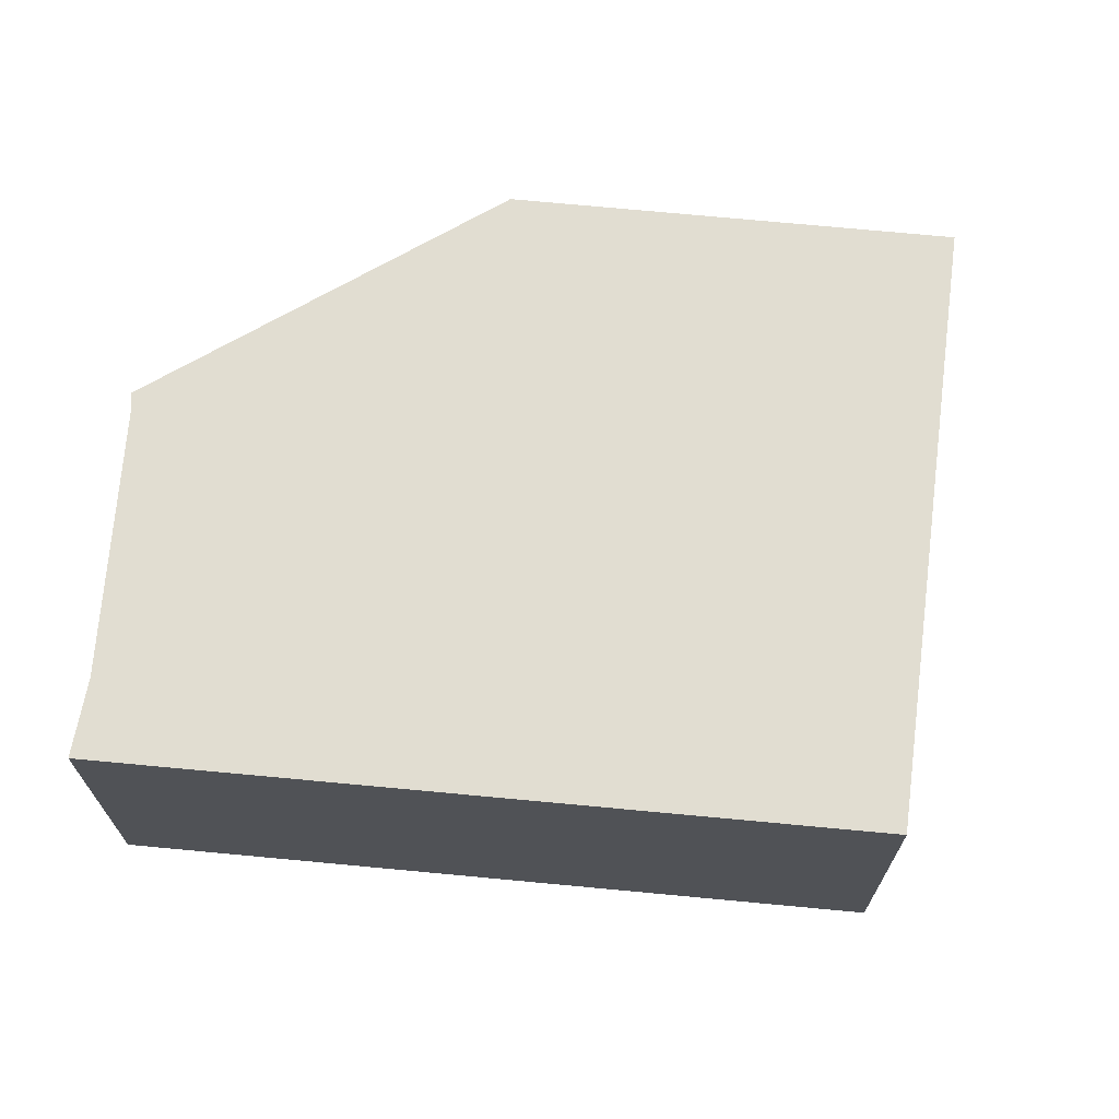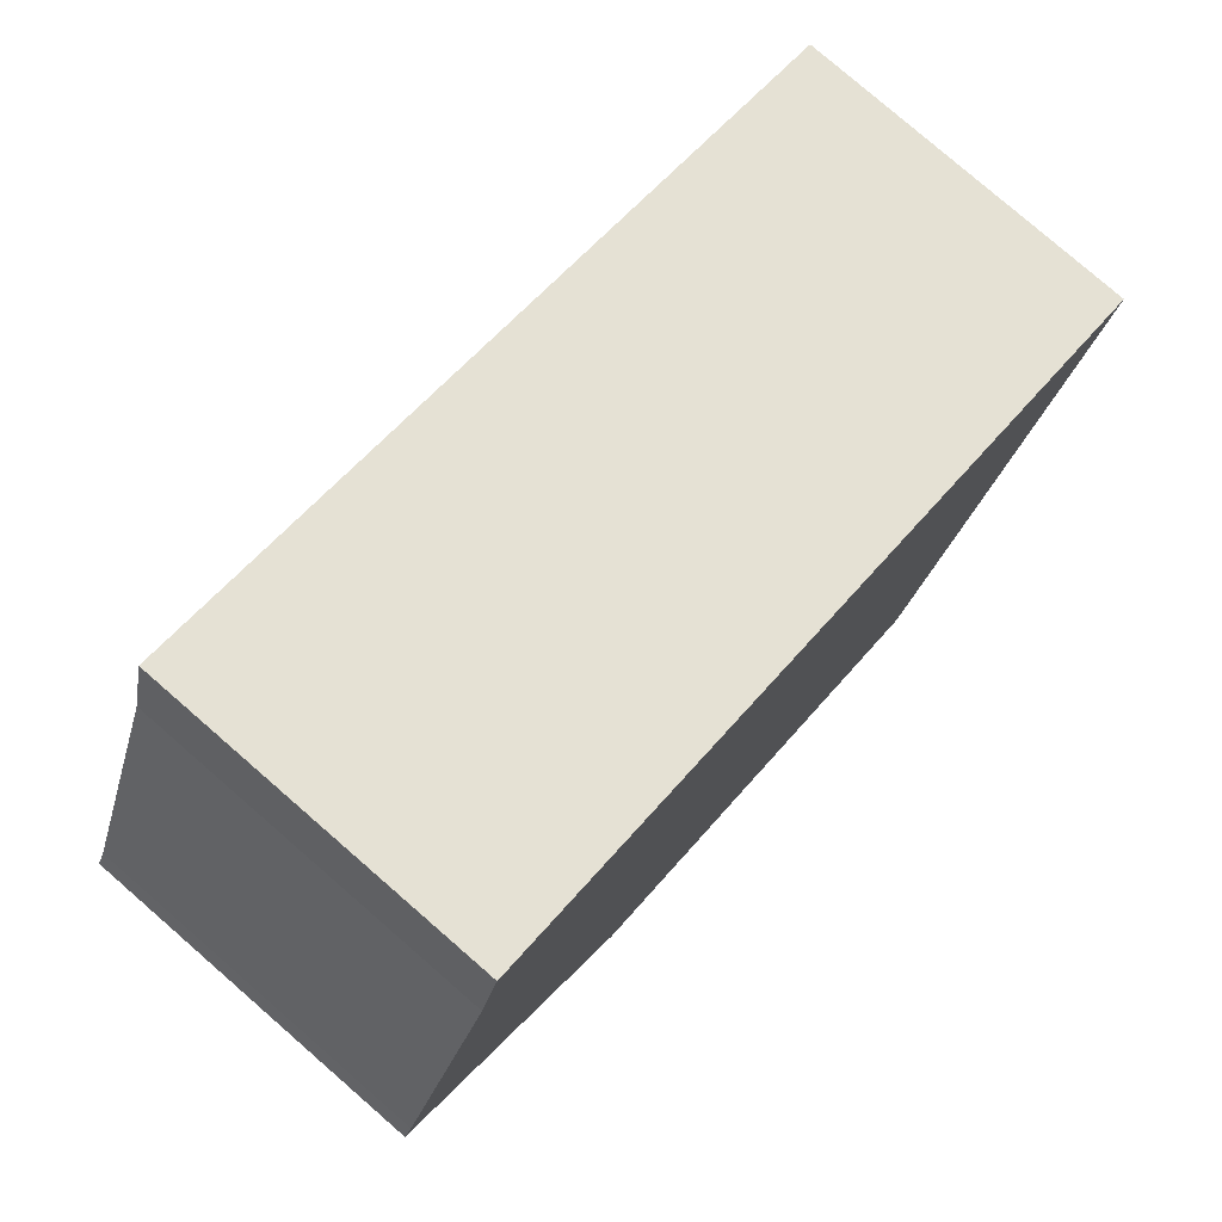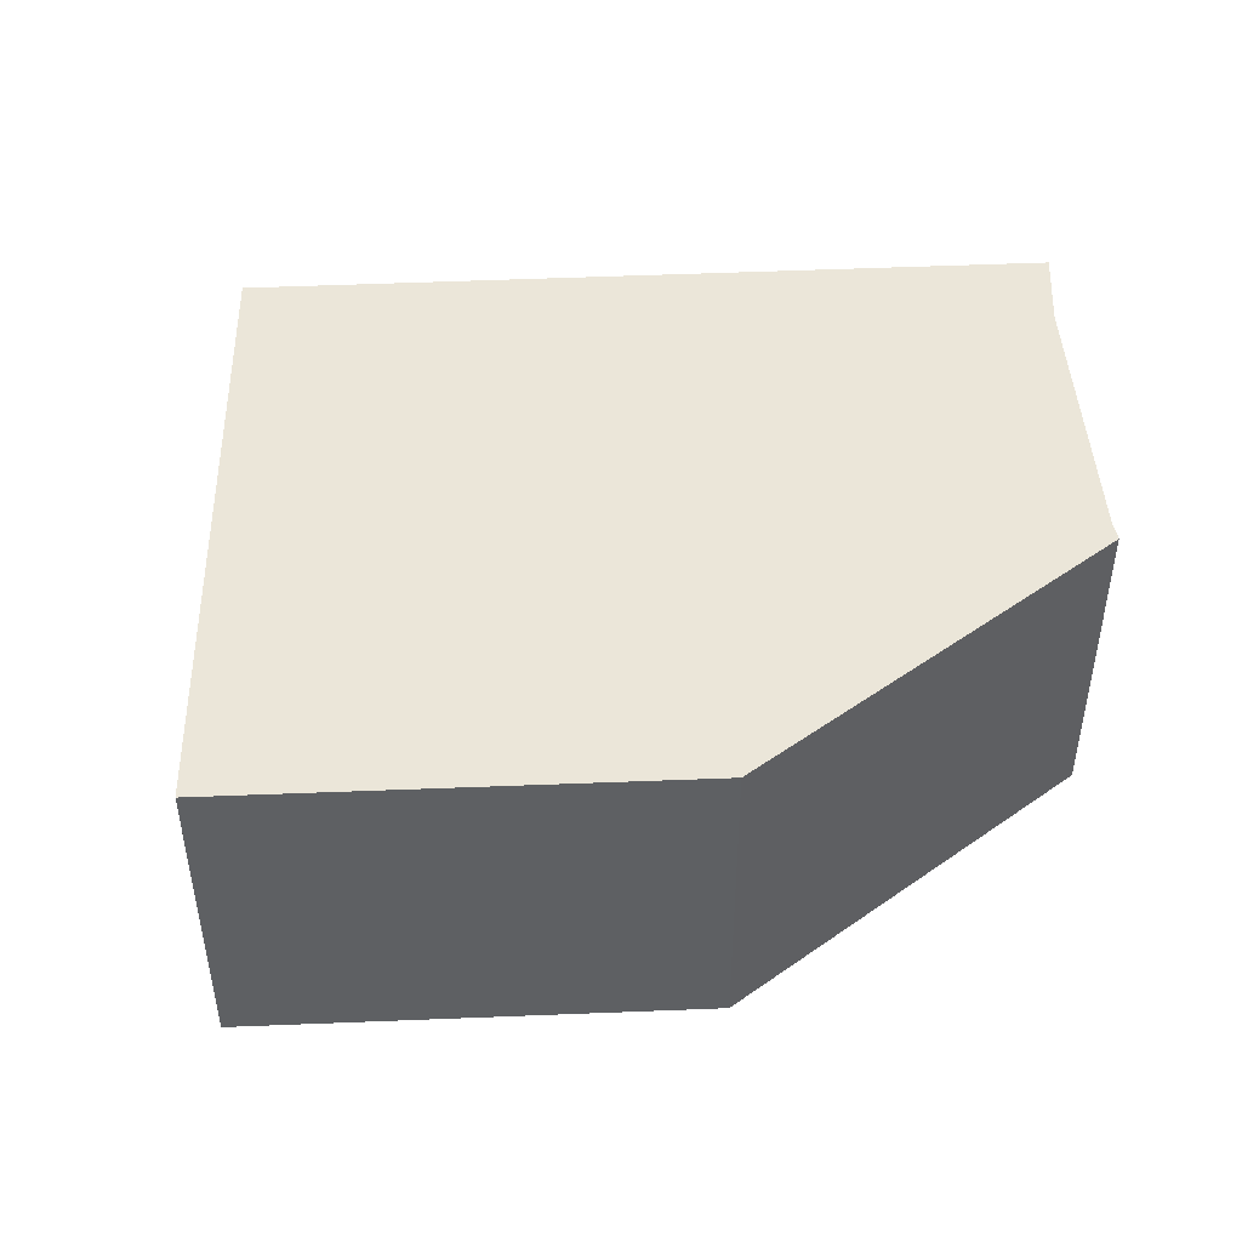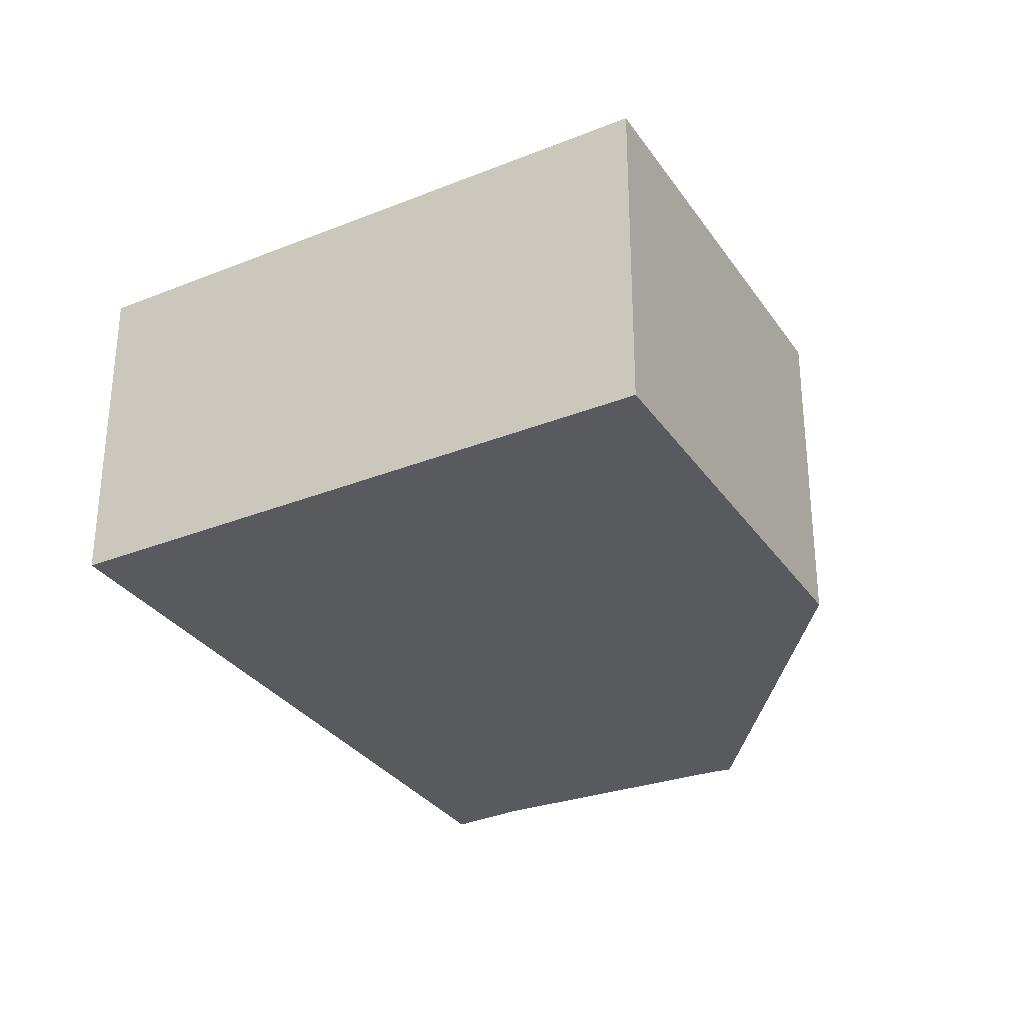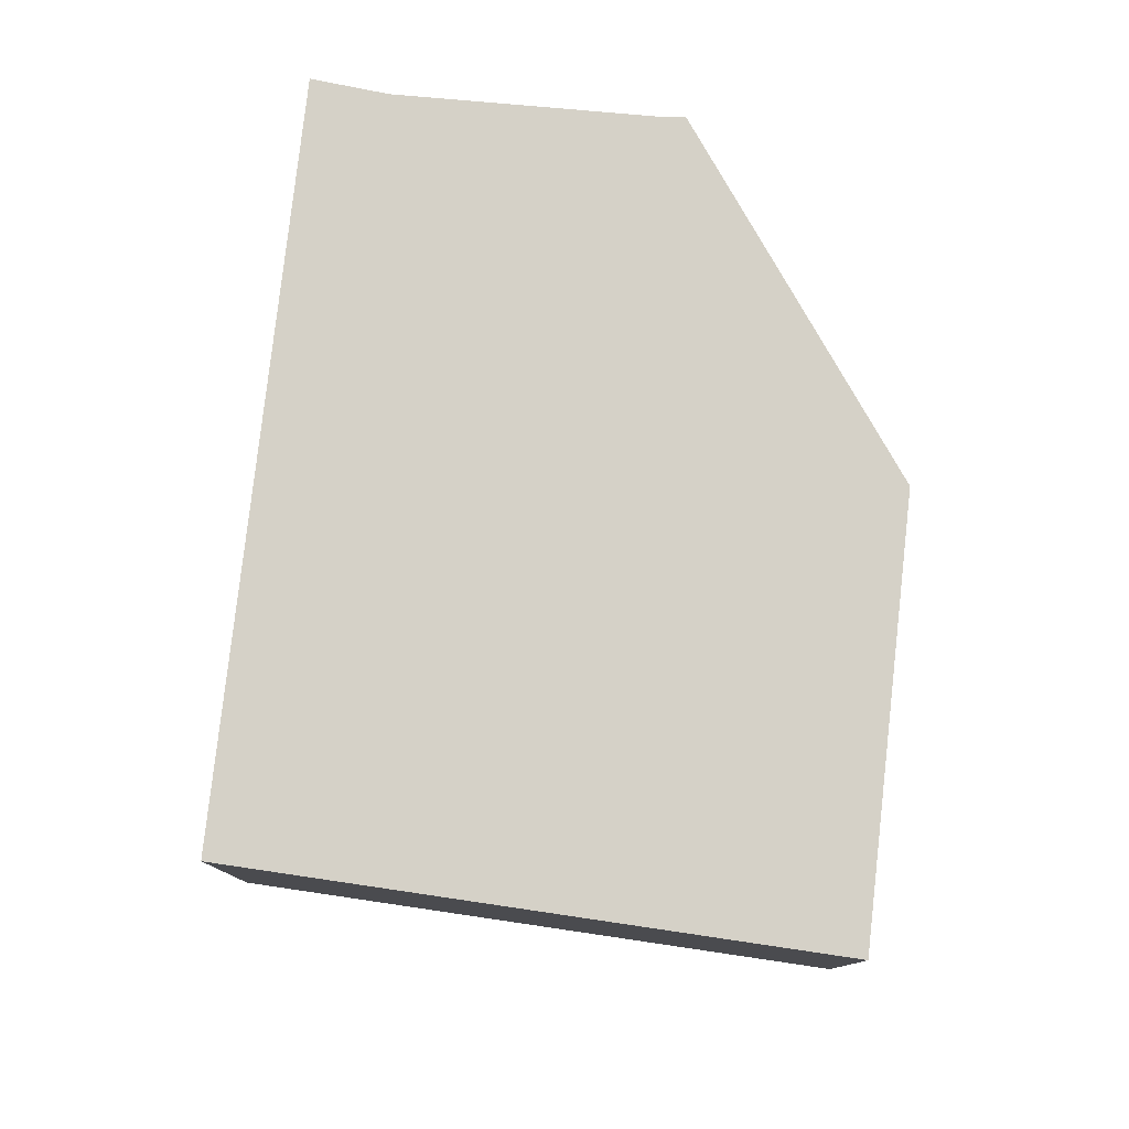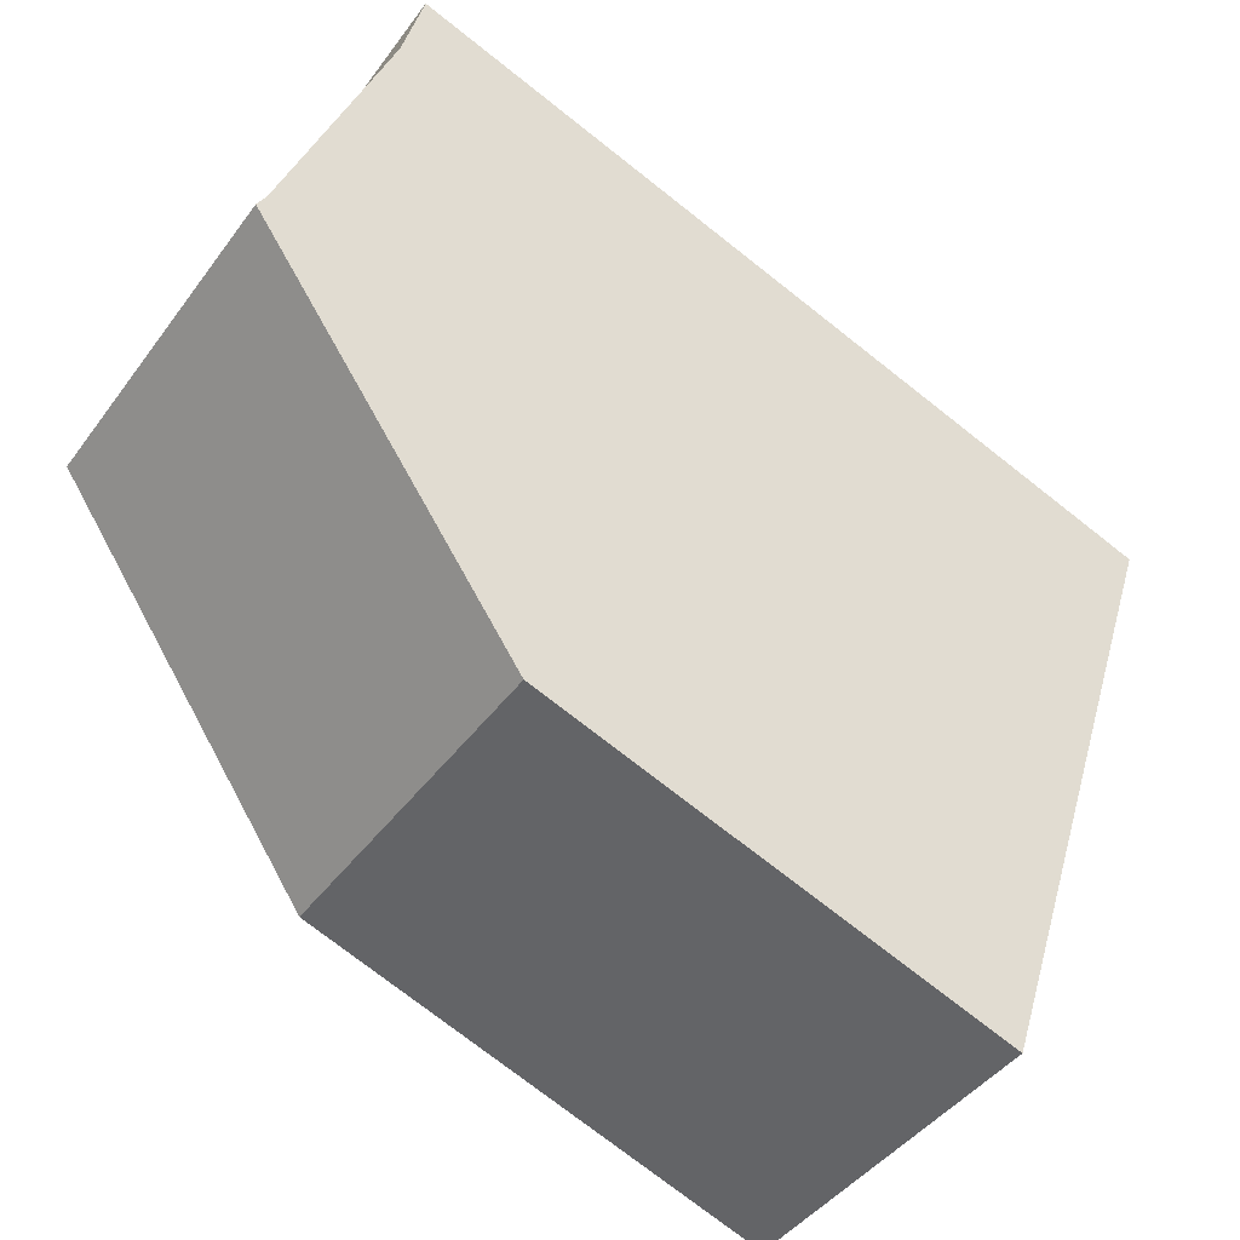
<metadata>
{"format":"obj","ext":"obj","renderer":"f3d","projection":"perspective","resolution":1024,"background":"white","views":[{"elev":68.9,"azim":25.2,"up":"+Y"},{"elev":79.0,"azim":-49.0,"up":"+Z"},{"elev":47.3,"azim":-163.0,"up":"+Y"},{"elev":-30.7,"azim":137.8,"up":"+Y"},{"elev":78.9,"azim":116.1,"up":"+Y"},{"elev":-43.0,"azim":-33.2,"up":"+Z"}]}
</metadata>
<code>
v  0 2.515 1.54e-16
v  5.195 2.515 -3.931
v  1.893 2.515 -2.756
v  6.673 2.515 0.69
v  0.066 2.515 0.119
v  0.839 2.515 2.129
v  0.996 2.515 2.735
v  5.195 2.407e-16 -3.931
v  1.893 1.688e-16 -2.756
v  0 0 0
v  0.066 -7.287e-18 0.119
v  0.839 -1.304e-16 2.129
v  0.996 -1.675e-16 2.735
v  6.673 -4.225e-17 0.69
g defaultobject
f 1 2 3
f 2 1 4
f 4 1 5
f 4 5 6
f 4 6 7
f 8 3 2
f 3 8 9
f 9 1 3
f 1 9 10
f 10 5 1
f 5 10 11
f 11 6 5
f 6 11 12
f 12 7 6
f 7 12 13
f 13 4 7
f 4 13 14
f 14 2 4
f 2 14 8
f 8 10 9
f 10 8 11
f 11 8 12
f 12 8 14
f 12 14 13

</code>
